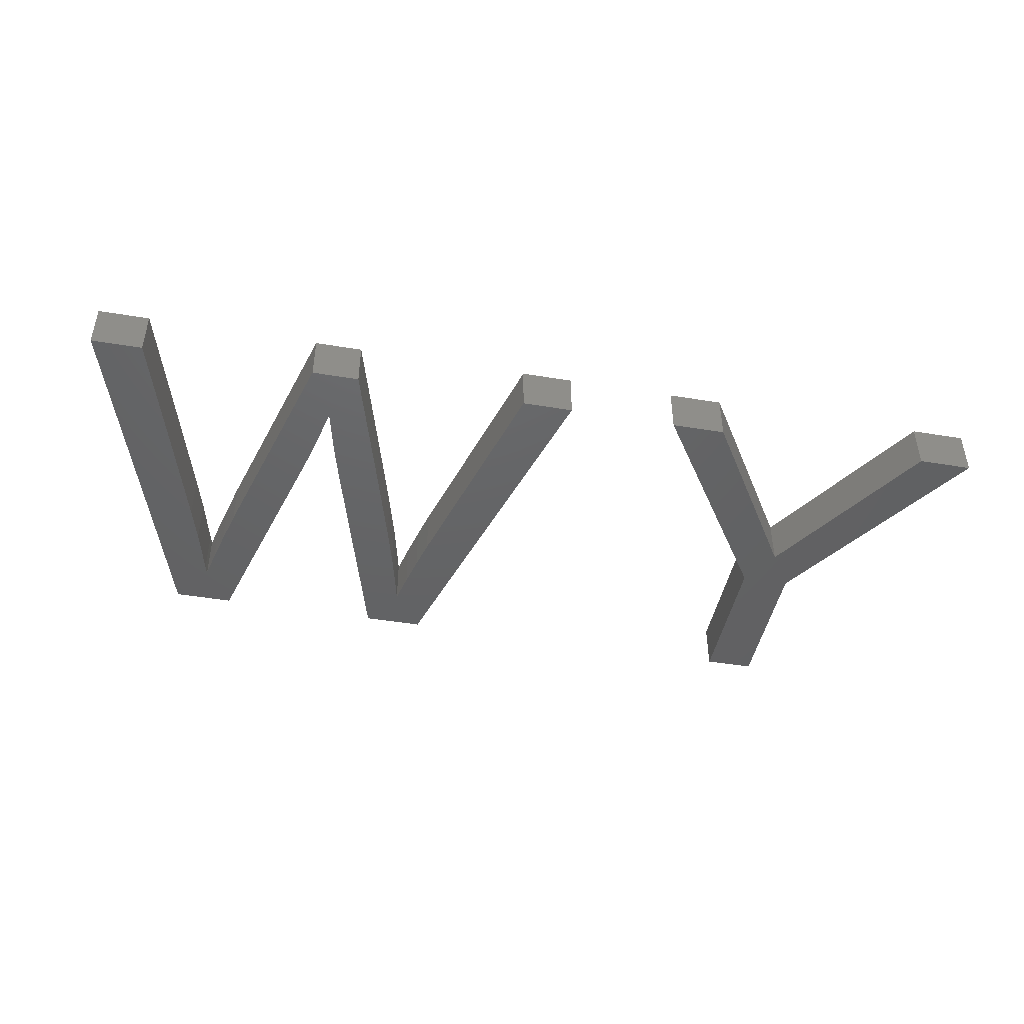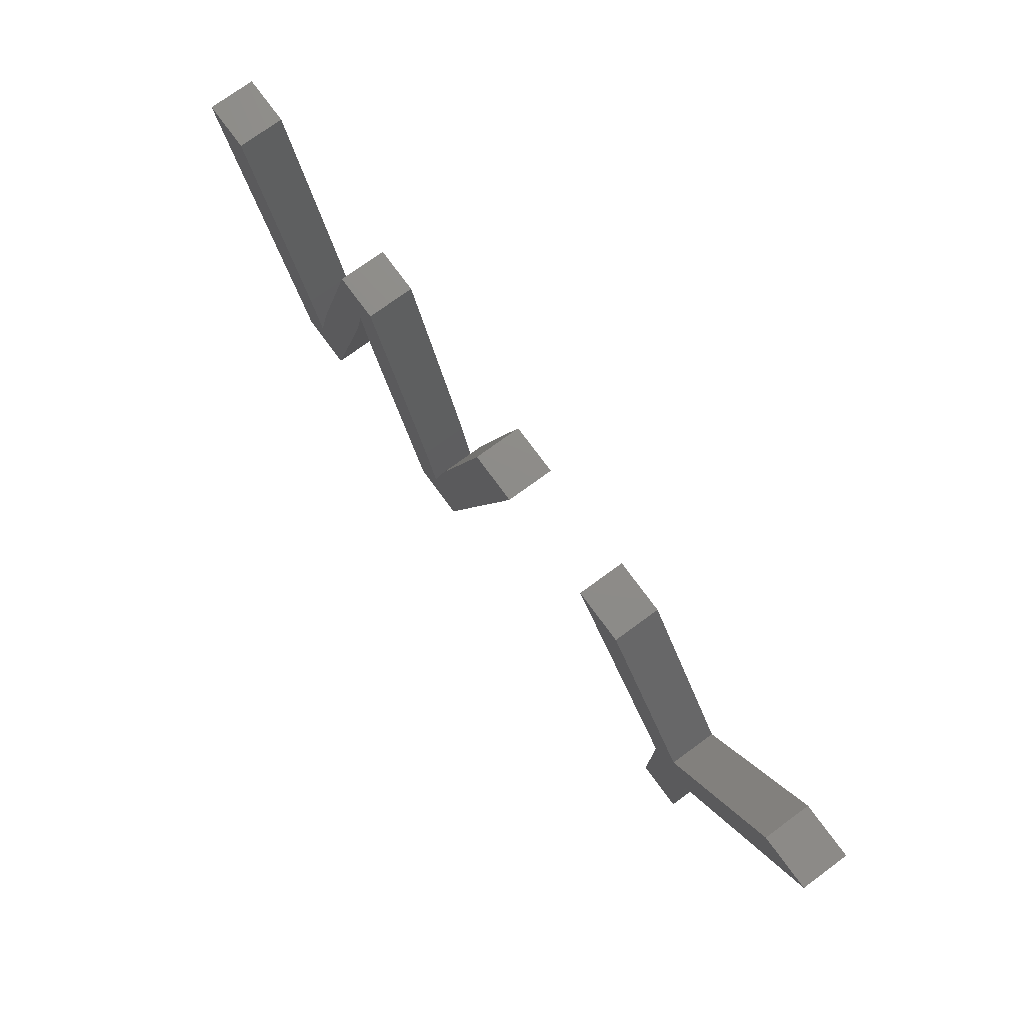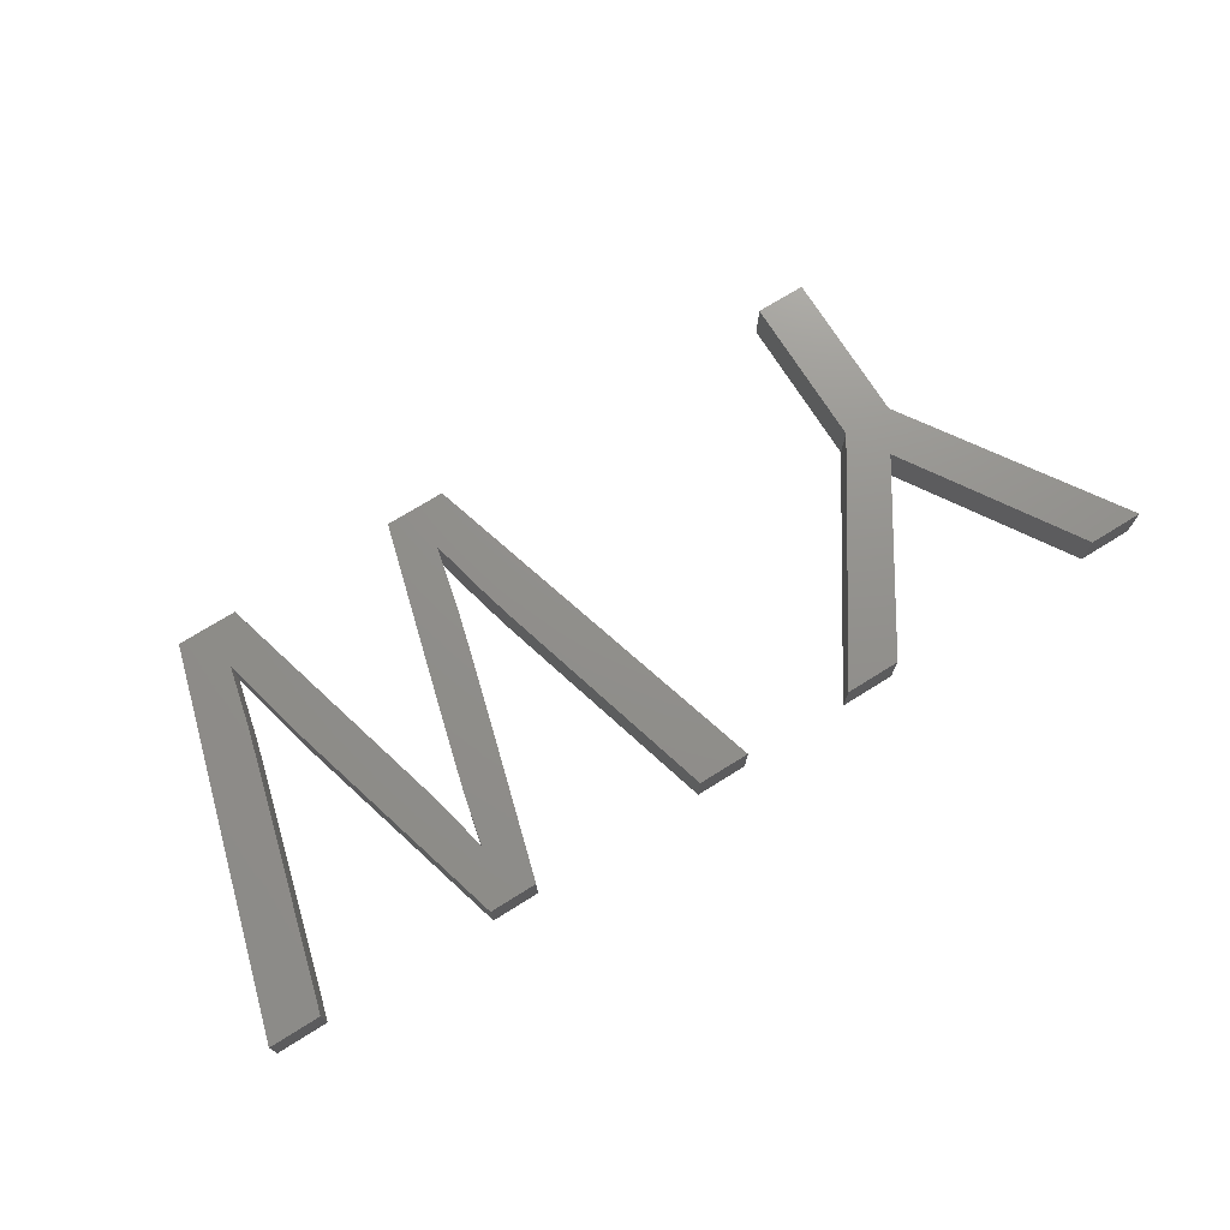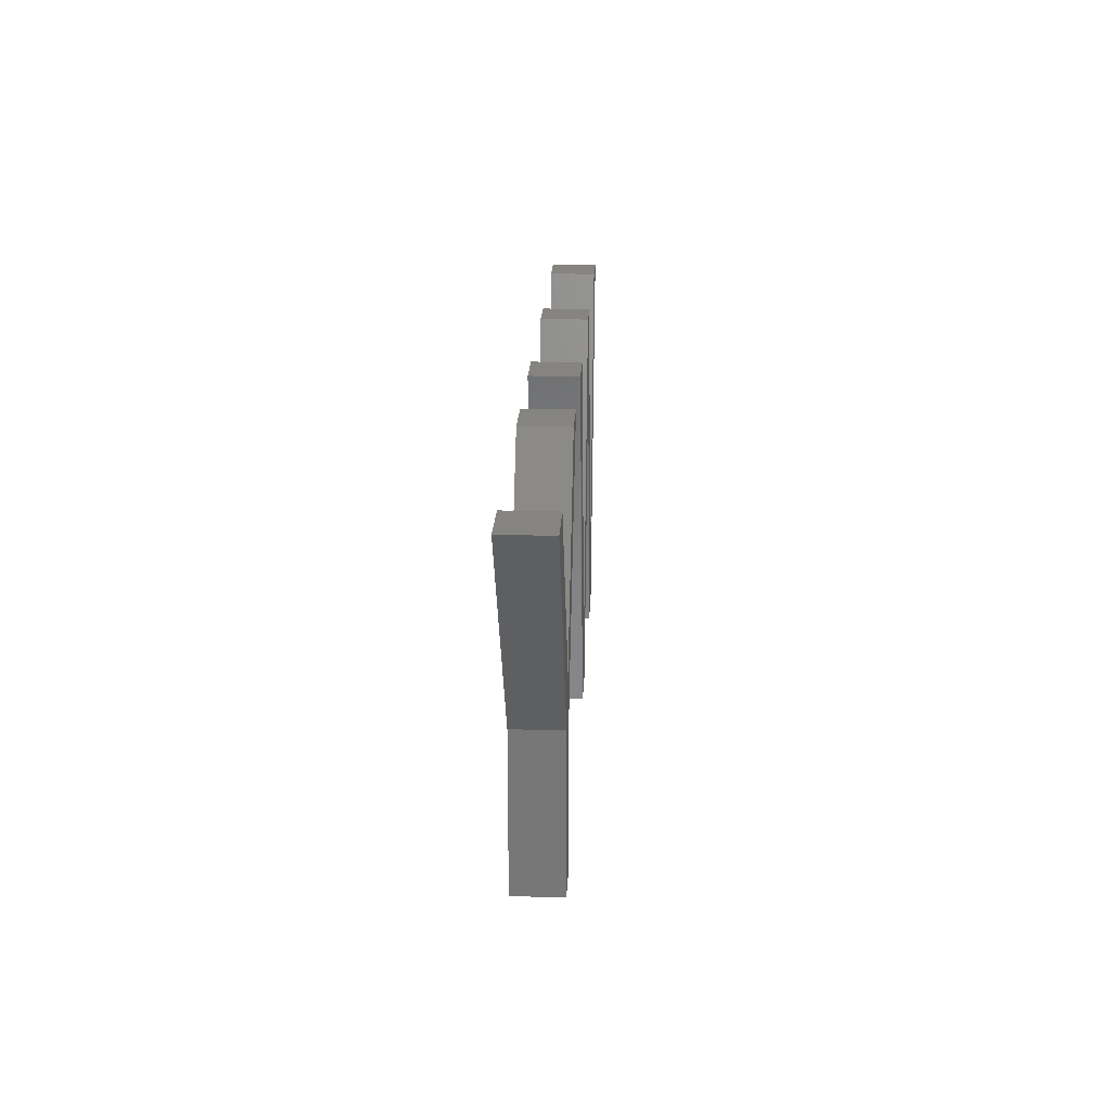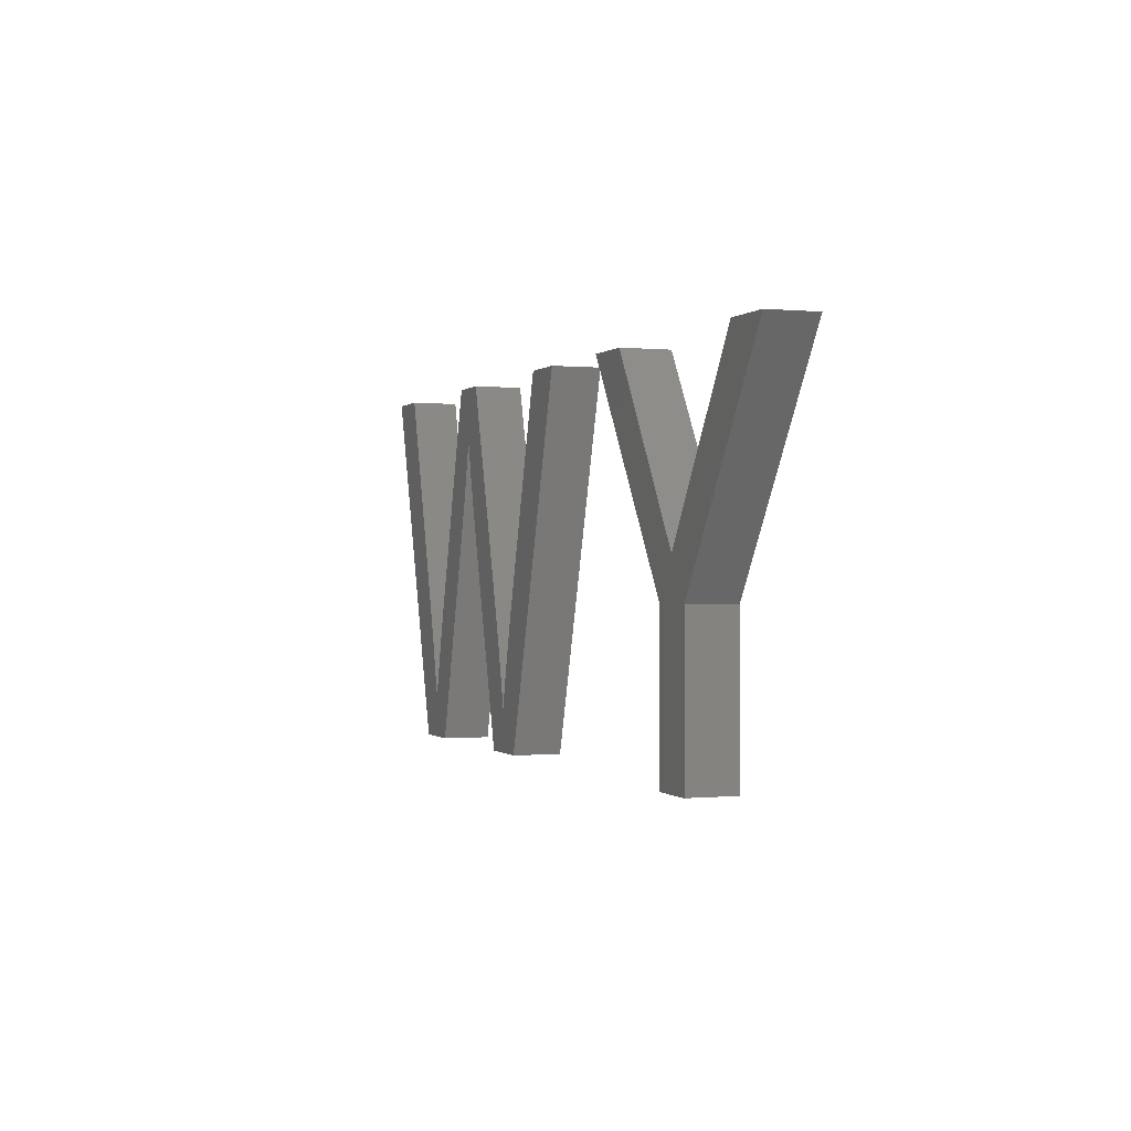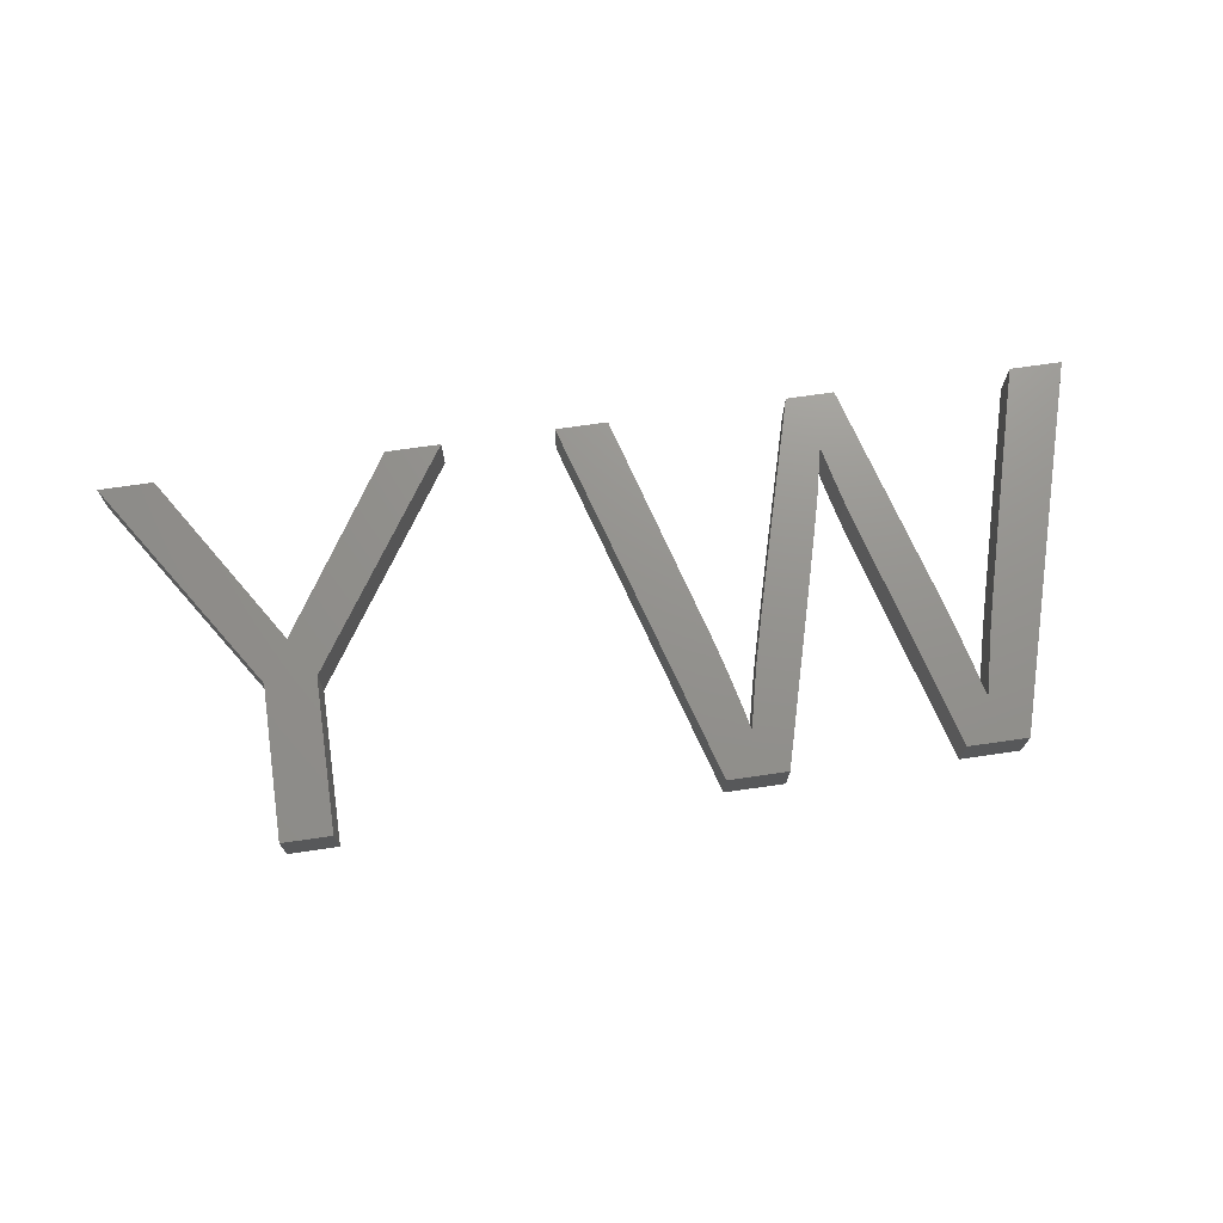
<metadata>
{"format":"stl","ext":"stl","renderer":"f3d","projection":"perspective","resolution":1024,"background":"white","views":[{"elev":-45.2,"azim":169.1,"up":"+Z"},{"elev":75.0,"azim":-126.2,"up":"+Y"},{"elev":72.5,"azim":148.1,"up":"+Z"},{"elev":19.7,"azim":-87.4,"up":"+Y"},{"elev":-0.2,"azim":-110.5,"up":"+Y"},{"elev":71.7,"azim":-8.2,"up":"+Z"}]}
</metadata>
<code>
# stl→obj: 88 verts, 168 faces
v 22.3 20.3 2
v 16.41 11.34 2
v 20.02 20.3 2
v 15.4 13.01 2
v 14.35 11.34 2
v 8.487 20.3 2
v 10.76 20.3 2
v 16.41 5 2
v 14.35 5 2
v 35.45 10.67 2
v 33.32 9.427 2
v 33.8 11.26 2
v 36.43 14.29 2
v 36.85 15.88 2
v 34.81 14.89 2
v 37.15 17.19 2
v 36.33 20.3 2
v 37.33 17.99 2
v 45.56 20.3 2
v 47.72 20.3 2
v 43.95 14.5 2
v 43.21 5 2
v 40.74 5 2
v 41.93 6.822 2
v 38.31 20.3 2
v 41.67 7.98 2
v 42.93 10.82 2
v 42.51 9.238 2
v 38.09 14.72 2
v 40.98 10.77 2
v 42.03 7.202 2
v 41.35 9.298 2
v 37.64 16.58 2
v 37.89 15.49 2
v 31.41 5 2
v 32.13 9.351 2
v 32.43 8.099 2
v 33.1 8.51 2
v 33.88 5 2
v 32.9 7.642 2
v 31.81 10.58 2
v 32.71 6.822 2
v 26.9 20.3 2
v 29.06 20.3 2
v 20.02 20.3 4
v 16.41 11.34 4
v 22.3 20.3 4
v 15.4 13.01 4
v 14.35 11.34 4
v 10.76 20.3 4
v 8.487 20.3 4
v 16.41 5 4
v 14.35 5 4
v 33.8 11.26 4
v 33.32 9.427 4
v 35.45 10.67 4
v 36.43 14.29 4
v 34.81 14.89 4
v 36.85 15.88 4
v 37.15 17.19 4
v 36.33 20.3 4
v 37.33 17.99 4
v 43.95 14.5 4
v 47.72 20.3 4
v 45.56 20.3 4
v 41.93 6.822 4
v 40.74 5 4
v 43.21 5 4
v 38.31 20.3 4
v 41.67 7.98 4
v 42.93 10.82 4
v 42.51 9.238 4
v 40.98 10.77 4
v 38.09 14.72 4
v 42.03 7.202 4
v 41.35 9.298 4
v 37.64 16.58 4
v 37.89 15.49 4
v 32.43 8.099 4
v 32.13 9.351 4
v 31.41 5 4
v 33.1 8.51 4
v 33.88 5 4
v 32.9 7.642 4
v 31.81 10.58 4
v 32.71 6.822 4
v 29.06 20.3 4
v 26.9 20.3 4
f 1 2 3
f 3 2 4
f 4 2 5
f 5 6 7
f 2 8 5
f 5 8 9
f 4 5 7
f 10 11 12
f 13 10 12
f 14 13 15
f 16 14 15
f 17 16 15
f 17 18 16
f 19 20 21
f 22 23 24
f 17 25 18
f 15 13 12
f 26 24 23
f 21 20 22
f 22 27 21
f 22 28 27
f 23 29 30
f 22 31 28
f 23 32 26
f 22 24 31
f 23 30 32
f 25 33 18
f 29 34 30
f 34 25 30
f 33 25 34
f 35 36 37
f 38 11 10
f 39 38 10
f 39 40 38
f 41 36 35
f 39 42 40
f 43 44 41
f 39 35 42
f 35 37 42
f 41 35 43
f 45 46 47
f 48 46 45
f 49 46 48
f 50 51 49
f 49 52 46
f 53 52 49
f 50 49 48
f 54 55 56
f 54 56 57
f 58 57 59
f 58 59 60
f 58 60 61
f 60 62 61
f 63 64 65
f 66 67 68
f 62 69 61
f 54 57 58
f 67 66 70
f 68 64 63
f 63 71 68
f 71 72 68
f 73 74 67
f 72 75 68
f 70 76 67
f 75 66 68
f 76 73 67
f 62 77 69
f 73 78 74
f 73 69 78
f 78 69 77
f 79 80 81
f 56 55 82
f 56 82 83
f 82 84 83
f 81 80 85
f 84 86 83
f 85 87 88
f 86 81 83
f 86 79 81
f 88 81 85
f 1 46 2
f 1 47 46
f 3 47 1
f 3 45 47
f 4 45 3
f 4 48 45
f 7 48 4
f 7 50 48
f 6 50 7
f 6 51 50
f 5 51 6
f 5 49 51
f 9 49 5
f 9 53 49
f 8 53 9
f 8 52 53
f 2 52 8
f 2 46 52
f 13 56 10
f 13 57 56
f 14 57 13
f 14 59 57
f 16 59 14
f 16 60 59
f 18 60 16
f 18 62 60
f 33 62 18
f 33 77 62
f 34 77 33
f 34 78 77
f 29 78 34
f 29 74 78
f 23 74 29
f 23 67 74
f 22 67 23
f 22 68 67
f 20 68 22
f 20 64 68
f 19 64 20
f 19 65 64
f 21 65 19
f 21 63 65
f 27 63 21
f 27 71 63
f 28 71 27
f 28 72 71
f 31 72 28
f 31 75 72
f 24 75 31
f 24 66 75
f 26 66 24
f 26 70 66
f 32 70 26
f 32 76 70
f 30 76 32
f 30 73 76
f 25 73 30
f 25 69 73
f 17 69 25
f 17 61 69
f 15 61 17
f 15 58 61
f 12 58 15
f 12 54 58
f 11 54 12
f 11 55 54
f 38 55 11
f 38 82 55
f 40 82 38
f 40 84 82
f 42 84 40
f 42 86 84
f 37 86 42
f 37 79 86
f 36 79 37
f 36 80 79
f 41 80 36
f 41 85 80
f 44 85 41
f 44 87 85
f 43 87 44
f 43 88 87
f 35 88 43
f 35 81 88
f 39 81 35
f 39 83 81
f 10 83 39
f 10 56 83

</code>
